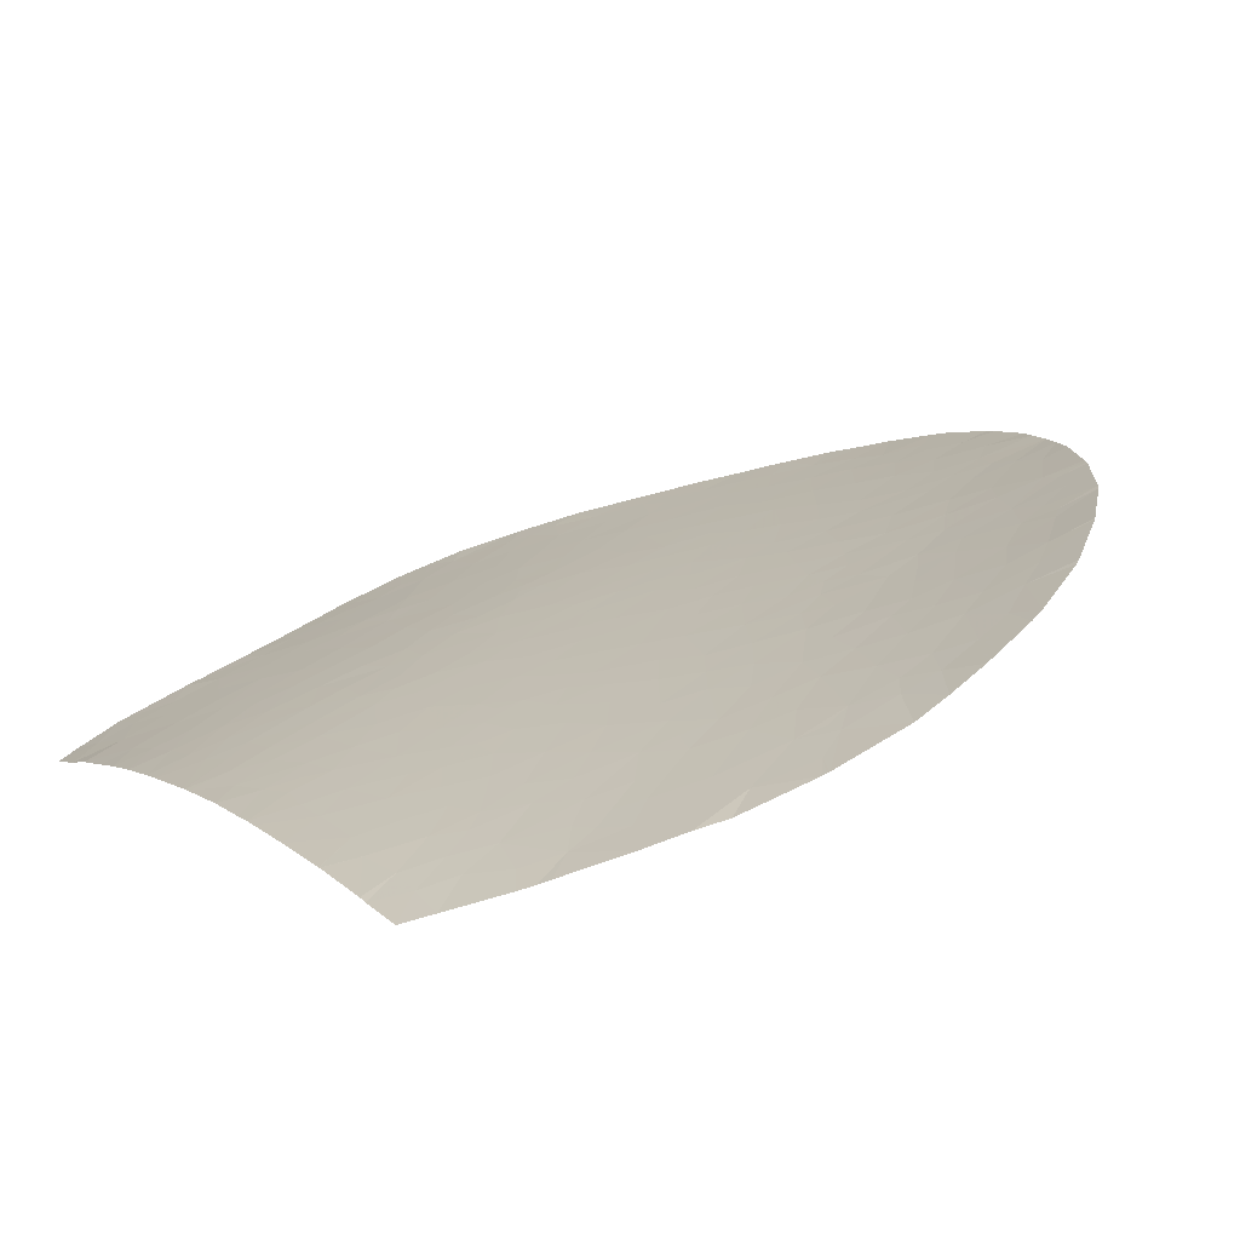
<metadata>
{"format":"obj","ext":"obj","renderer":"f3d","projection":"perspective","resolution":1024,"background":"white","views":[{"elev":46.4,"azim":-130.5,"up":"+Y"}]}
</metadata>
<code>
v -7.9 71.75 -52.08
v -6.819 70.94 -52.62
v -8.845 72.52 -52.67
v -7.686 71.63 -53.58
v -6.851 70.91 -52
v -7.903 71.66 -50.47
v -9.07 72.61 -51.06
v -9.867 73.34 -53.21
v -10.04 73.4 -51.89
v -8.945 72.41 -49.39
v -9.811 73.35 -54.72
v -10.78 74.05 -53.69
v -11.15 74.39 -55.04
v -13.38 76.15 -57.46
v -12.83 75.76 -57.44
v -13.01 75.81 -56.18
v -13.96 76.48 -56.19
v -11.97 75.06 -56.12
v -15.05 77.29 -57.56
v -18.29 79.05 -51.73
v -17.58 78.67 -52.96
v -18.7 79.35 -53
v -18.12 79.04 -54.05
v -18.67 79.41 -55.13
v -18.52 79.38 -56.41
v -19.98 80.19 -55.57
v -19.44 79.92 -56.65
v -18.76 79.6 -57.86
v -19.82 80.04 -53.91
v -19.66 79.86 -51.08
v -20.68 80.49 -51.74
v -20.36 80.28 -51.1
v -20.74 80.49 -50.48
v -20.49 80.52 -56.77
v -19.14 79.81 -57.9
v -20.88 80.64 -52.99
v -21.59 81.07 -53.74
v -20.96 80.72 -54.35
v -21.48 81.04 -55.39
v -19.71 79.93 -52.43
v -22.41 81.55 -54.4
v -22.78 81.77 -55.85
v -23.37 82.09 -54.91
v -24.07 82.47 -56.02
v -22.22 81.48 -56.99
v -23.26 82.05 -57.4
v -22.63 81.74 -58.27
v -20.7 80.69 -58.06
v -25.72 83.32 -57.65
v -24.67 82.78 -57.42
v -25 82.94 -58.56
v -25.25 83.1 -56.38
v -26.25 83.62 -56.66
v -26.96 83.94 -57.94
v -26.02 83.54 -55.4
v -24.83 82.89 -55.39
v -23.59 82.16 -48.37
v -24.7 82.85 -49.27
v -23.29 82 -49.71
v -24.19 82.54 -50.57
v -24.4 82.66 -54.72
v -25.36 83.2 -53.88
v -27.16 84.22 -54.15
v -27.81 84.6 -53.97
v -27.53 84.47 -53.27
v -28.61 85.1 -53.55
v -26.86 84.24 -46.61
v -27.93 84.93 -47.05
v -27.77 84.88 -45.76
v -28.02 84.78 -52.58
v -28.84 85.33 -51.34
v -27.26 84.39 -50.63
v -27.09 84.24 -52.18
v -26.89 84.19 -49.36
v -27.45 84.58 -48.17
v -26.43 83.93 -47.89
v -26.48 83.92 -50.25
v -26.13 83.7 -51.2
v -29.56 85.87 -49.49
v -28.06 84.93 -49.47
v -29.21 85.5 -52.69
v -30.13 86.12 -51.37
v -30.19 86.08 -53.18
v -30.65 86.34 -52.39
v -30.87 86.68 -49.87
v -30.4 86.45 -48.84
v -31.43 86.99 -50.46
v -29.9 86.13 -48.76
v -28.55 85.28 -48.43
v -25.63 83.41 -49.83
v -29.75 86.09 -47.97
v -31.47 87.03 -50.34
v -31.49 87.05 -50.27
v -30.1 86.43 -46.69
v -30.68 86.78 -47.26
v -30.94 87.08 -46.25
v -30.86 87.16 -44.97
v -30.09 86.53 -45.64
v -31.67 87.85 -44.13
v -31.94 87.87 -45.88
v -31.94 87.52 -48.13
v -31.97 87.7 -47.08
v -30.75 87.18 -43.87
v -29.52 86.25 -43.95
v -30.12 86.83 -42.61
v -31.56 87.83 -43.67
v -30.75 87.43 -41.53
v -30.84 87.47 -41.72
v -23.81 82.27 -47.02
v -22.7 81.59 -47.56
v -22.38 81.43 -49.03
v -23 81.63 -42.61
v -23.43 81.95 -43.78
v -23.82 82.19 -42.87
v -22.43 81.32 -44.46
v -21.74 80.87 -44.37
v -21.57 80.8 -45.27
v -21.85 80.91 -43.48
v -21.4 80.76 -47.05
v -21.41 80.83 -48.69
v -21.38 80.84 -49.53
v -21.87 81.16 -50.31
v -20.46 80.27 -49.14
v -22.3 81.3 -46.32
v -23.54 82.07 -45.37
v -23.05 81.64 -41.37
v -23.76 82.14 -41.94
v -24.35 82.56 -43.52
v -24.58 82.72 -42.39
v -24.67 82.8 -44.52
v -25.3 83.22 -43.96
v -25.58 83.42 -42.4
v -25.73 83.63 -36.93
v -26.48 84.24 -36.15
v -26.26 84.05 -37.01
v -25.46 83.35 -41.19
v -25.1 83.1 -39.85
v -24.38 82.58 -40.43
v -24.34 82.54 -38.99
v -23.29 81.8 -40.12
v -22.18 81.03 -40.73
v -23.25 81.67 -36.81
v -22.99 81.44 -35.7
v -22.28 80.94 -36.5
v -23.76 82.05 -35.68
v -18.42 78.68 -43.65
v -19.2 79.17 -43.34
v -18.95 79.07 -44.35
v -21.17 80.24 -38.86
v -21.53 80.42 -37.44
v -22.39 81.06 -37.46
v -22.53 81.22 -39.05
v -19.18 78.82 -38.52
v -20.2 79.59 -39.45
v -19.18 78.93 -39.93
v -18.3 78.37 -40.49
v -17.95 78.01 -38.97
v -18.06 77.96 -37.6
v -21.15 80.29 -40.15
v -21.35 80.23 -36.21
v -22.2 80.83 -35.34
v -23.64 82.01 -38.07
v -20.08 79.61 -41.07
v -21.05 80.29 -41.53
v -20.04 79.64 -42.05
v -19.02 78.91 -41.28
v -17.09 77.49 -39.69
v -16.1 76.89 -40.46
v -17.21 77.67 -40.81
v -15.76 76.5 -38.9
v -16.98 77.3 -38.51
v -18.13 77.74 -34.82
v -19.21 78.6 -35.44
v -18.97 78.29 -34.05
v -17.94 77.72 -35.92
v -17.25 76.94 -33.59
v -18.57 77.92 -33.25
v -19.37 78.56 -33.69
v -20.43 79.39 -34.06
v -19.54 78.76 -34.52
v -20.55 79.58 -35.32
v -16.11 76.38 -35.65
v -16.66 76.57 -33.98
v -17.21 77.1 -35.09
v -17.03 77.15 -36.64
v -21.63 80.34 -34.43
v -22.75 81.19 -33.85
v -20.15 79.36 -36.43
v -16 76.5 -37.37
v -24.13 82.29 -34.5
v -24.69 82.79 -35.71
v -24.82 82.88 -34.91
v -20.1 79.8 -44.04
v -21.09 80.44 -44.24
v -20.42 80.07 -45.21
v -16.5 77.29 -41.89
v -16.47 77.38 -43.19
v -17.17 77.78 -42.48
v -17.67 78.17 -43.32
v -20.11 79.93 -46.44
v -19.36 79.61 -49.58
v -18.66 79.13 -48.59
v -17.5 78.45 -49.3
v -18.39 79.06 -50.57
v -15.52 76.68 -42.55
v -16.56 77.91 -50.28
v -17.16 78.33 -51.2
v -17.14 78 -45.7
v -16.32 77.49 -45.95
v -17 77.97 -46.72
v -16.65 77.63 -44.94
v -16.17 77.72 -51.33
v -16.45 77.93 -52.19
v -18.09 79.1 -55.82
v -17.53 78.73 -55.17
v -16.44 78 -54.03
v -17.65 78.87 -56.62
v -16.94 78.51 -57.7
v -15.36 77.49 -57.58
v -16.56 78.21 -56.83
v -8.074 72.02 -57.33
v -8.605 72.43 -55.87
v -7.505 71.53 -56.15
v -6.562 70.75 -54.88
v -6.78 70.91 -56.54
v -6.581 70.76 -54.67
v -9.987 73.56 -56.29
v -8.501 72.3 -54.35
v -11.66 74.92 -57.38
v -9.889 73.54 -57.34
v -10.69 74.18 -57.35
v -10.95 74.3 -56.2
v -8.81 72.68 -57.32
v -7.562 71.56 -54.94
v -7.047 71.14 -57.34
v -15.55 77.56 -56.39
v -16.3 77.98 -55.48
v -15.45 77.41 -55.03
v -15.44 77.27 -51.98
v -16.02 77.64 -51.83
v -15.53 77.26 -50.7
v -15.28 76.88 -47.03
v -14.64 76.37 -45.94
v -14.5 76.35 -47.1
v -16.54 77.82 -49.01
v -15.05 76.88 -49.53
v -16.19 77.52 -47.81
v -14.76 76.6 -48.19
v -15.5 76.89 -45.15
v -15.25 76.63 -43.97
v -14.62 76.29 -44.93
v -13.8 75.37 -41.03
v -14.75 75.93 -40.08
v -15.13 76.31 -41.36
v -14.13 75.72 -42.33
v -14.11 75.85 -44.03
v -17.4 78.31 -48.06
v -13.72 74.98 -37.87
v -14.19 75.43 -38.94
v -14.84 75.77 -38.03
v -14.51 75.44 -37.05
v -13.42 74.98 -39.77
v -13.15 74.71 -38.91
v -12.32 74.15 -39.09
v -12.56 74.26 -38.51
v -11.66 73.64 -38.58
v -12.93 74.38 -37.19
v -13.98 75.85 -45.03
v -14.22 76.05 -45.44
v -13.65 75.68 -45.85
v -12.25 74.23 -40.51
v -12.81 74.75 -41.91
v -13.25 75.32 -44.82
v -12.39 74.64 -44
v -11.94 74.22 -42.88
v -13.36 75.24 -43.07
v -13.59 75.8 -48.25
v -13.97 76.13 -49.4
v -12.43 75.05 -49.52
v -12.32 74.89 -48.2
v -11.23 73.8 -44
v -12.09 74.51 -45.17
v -13.49 75.87 -50.59
v -12.27 75.01 -50.81
v -13.31 75.53 -47.2
v -14.35 76.53 -51.76
v -14.29 76.54 -52.9
v -13.26 75.77 -51.92
v -12.49 74.9 -46.57
v -14.48 76.53 -50.4
v -12.99 75.66 -53.51
v -12.26 75.19 -54.57
v -13.31 75.96 -55.08
v -14.35 76.67 -55.02
v -11.88 74.84 -53.23
v -12.15 74.99 -52.08
v -9.825 72.91 -46.37
v -9.771 72.97 -47.96
v -10.41 73.41 -47.17
v -10.5 73.34 -45.15
v -11.05 73.82 -46.39
v -9.876 72.77 -43.81
v -11.16 74.21 -51.19
v -11.12 74.09 -49.7
v -10.93 73.84 -47.88
v -11.2 74.3 -52.42
v -8.809 72.04 -45.01
v -9.166 72.08 -41.3
v -9.069 72.02 -41.42
v -9.6 72.45 -42.12
v -8.945 71.93 -41.61
v -11.31 73.65 -41.58
v -10.5 73.17 -42.87
v -10.02 72.73 -41.67
v -10.28 72.82 -40.02
v -10.25 72.85 -40.97
v -11.35 73.57 -40.2
v -7.205 70.77 -44.77
v -8.094 71.5 -45.39
v -8.194 71.53 -44.47
v -7.523 70.98 -43.93
v -8.559 71.76 -43.63
v -7.779 71.36 -47.33
v -7.531 71.21 -48.21
v -8.458 71.93 -47.85
v -7.303 70.92 -46.62
v -6.829 70.54 -46.64
v -6.815 70.54 -46.83
v -8.243 71.67 -46.36
v -7.426 70.99 -45.92
v -8.006 71.33 -42.93
v -7.634 71.36 -49.25
v -6.89 70.74 -48.95
v -6.852 70.62 -47.66
v -6.962 70.94 -50.64
v -6.899 70.76 -49.23
v -11.56 73.59 -38.69
v -15.69 75.95 -34.55
v -14.83 75.47 -35.38
v -19.01 78.24 -33.15
v -19.06 78.31 -33.51
v -11.61 73.62 -38.63
v -26.04 83.77 -41.81
v -26.62 84.17 -42.54
v -26.56 84.3 -36.22
v -26.3 84.04 -38.72
v -26.97 84.61 -37.53
v -28.06 85.48 -37.65
v -27.22 84.77 -38.65
v -27.34 84.83 -39.57
v -27.85 85.27 -38.85
v -26.58 84.2 -41.04
v -25.54 83.38 -45.19
v -26.48 84.04 -44.13
v -27.95 85.26 -40.79
v -28.18 85.52 -39.31
v -28.21 85.58 -37.8
v -27.78 85.05 -42.42
v -29.1 86.2 -40.66
v -29.55 86.66 -39.56
v -28.74 85.83 -41.7
v -24.59 82.77 -47.67
v -25.57 83.39 -46.97
v -25.38 83.27 -48.33
v -26.66 84.14 -45.42
v -24.47 82.64 -37.43
v -25.21 83.21 -38.02
v -26.3 84.1 -36.03
v -23.49 81.75 -34.15
v -27.95 84.64 -54.92
v -28.5 84.9 -55.84
v -29.55 85.64 -54.27
v -28.31 84.77 -56.12
v -27.31 84.23 -55.92
v -28.04 84.59 -56.5
v -22.66 81.76 -58.27
v -22.68 81.77 -58.27
v -26.44 83.66 -58.73
v -9.945 73.16 -49.02
v -10.08 73.37 -50.88
v -9.711 73.04 -50.05
v -13.75 74.82 -36.36
v -14.26 75.12 -35.83
v -17.79 78.35 -44.67
v -15.41 77.31 -53.49
v -18.25 79.29 -57.82
v -18.49 78.93 -46.9
v -19.39 79.53 -47.43
v -19.22 79.34 -46.06
v -18.03 78.28 -41.53
v -18.47 78.64 -42.62
v -22.02 80.97 -42.09
v -20.83 80.22 -43.07
v -18.88 78.14 -33.15
v -20.45 79.69 -38.14
v -19.15 78.69 -37
v -20.55 79.4 -33.14
v -20.89 79.69 -33.24
v -22.21 80.73 -33.58
v -15.22 75.86 -36.47
v -17.93 78.52 -46.01
v -26.11 83.87 -40.32
v -27.33 84.67 -43.4
v -24.61 82.78 -46.14
v -23.67 82.25 -52.12
v -22.98 81.83 -50.87
v -26.52 83.88 -53.23
v -25.45 83.28 -52.67
v -24.86 82.94 -51.64
v -20.22 80.07 -48.05
v -19.62 79.72 -48.56
v -21.47 80.98 -52.57
v -21.87 81.19 -51.64
v -22.37 81.5 -52.72
v -29.17 86.07 -42.98
v -29.05 85.73 -46.34
v -28.66 85.56 -44.93
v -28.32 85.39 -43.65
v -29.68 86.57 -41.62
v -29.6 86.69 -39.62
v -27.47 84.74 -44.24
v -24.42 82.68 -53.38
v -23.25 82.01 -53.51
v -24.7 82.8 -58.51
v -14.73 76.98 -55.95
v -15.14 77.36 -57.57
f 4 1 2
f 4 3 1
f 5 2 1
f 1 6 5
f 1 7 6
f 9 3 8
f 7 10 6
f 12 8 11
f 13 12 11
f 16 15 14
f 14 17 16
f 16 18 15
f 17 14 19
f 22 20 21
f 23 22 21
f 26 24 25
f 25 27 26
f 27 25 28
f 29 23 24
f 29 22 23
f 32 30 31
f 30 32 33
f 26 27 34
f 27 28 35
f 35 34 27
f 29 24 26
f 38 37 36
f 36 29 38
f 38 26 39
f 38 29 26
f 33 32 31
f 40 29 36
f 36 31 40
f 30 40 31
f 39 26 34
f 41 37 39
f 38 39 37
f 44 43 42
f 39 34 45
f 39 45 42
f 46 42 45
f 46 44 42
f 48 47 45
f 45 34 48
f 51 49 50
f 49 52 50
f 49 53 52
f 53 49 54
f 44 50 52
f 55 52 53
f 52 56 44
f 52 55 56
f 59 58 57
f 59 60 58
f 62 61 56
f 56 55 62
f 65 63 64
f 65 64 66
f 69 67 68
f 65 66 70
f 72 70 71
f 72 73 70
f 65 70 73
f 76 74 75
f 78 72 77
f 80 71 79
f 80 72 71
f 78 73 72
f 80 74 72
f 81 71 70
f 70 66 81
f 81 82 71
f 81 83 82
f 83 84 82
f 79 85 86
f 84 87 82
f 88 79 86
f 89 80 79
f 75 80 89
f 75 74 80
f 74 90 77
f 88 86 91
f 79 88 91
f 89 79 91
f 82 79 71
f 72 74 77
f 82 85 79
f 82 87 85
f 85 87 92
f 92 93 85
f 95 94 91
f 96 94 95
f 96 97 98
f 100 99 97
f 97 96 100
f 102 95 101
f 102 96 95
f 105 104 103
f 100 96 102
f 106 103 99
f 105 108 107
f 61 43 44
f 57 109 110
f 57 110 111
f 114 112 113
f 117 115 116
f 115 118 116
f 110 119 120
f 120 111 110
f 122 121 33
f 121 123 33
f 112 118 115
f 115 113 112
f 115 117 124
f 124 125 115
f 119 124 117
f 125 113 115
f 127 126 112
f 121 111 120
f 109 124 110
f 109 125 124
f 119 110 124
f 113 128 114
f 111 121 122
f 127 114 129
f 128 113 125
f 125 130 128
f 132 129 128
f 128 131 132
f 130 131 128
f 135 134 133
f 138 136 137
f 138 139 140
f 137 139 138
f 126 140 141
f 144 142 143
f 143 142 145
f 148 147 146
f 151 150 149
f 149 152 151
f 155 154 153
f 157 155 153
f 157 156 155
f 157 153 158
f 149 154 159
f 159 141 152
f 152 149 159
f 150 144 160
f 161 144 143
f 144 161 160
f 151 142 144
f 150 151 144
f 151 152 162
f 162 142 151
f 159 154 163
f 163 164 159
f 164 163 165
f 155 166 163
f 163 154 155
f 166 165 163
f 169 167 168
f 170 168 167
f 167 171 170
f 174 172 173
f 172 175 173
f 172 177 176
f 172 174 177
f 180 179 178
f 178 174 180
f 180 181 179
f 180 173 181
f 184 183 182
f 184 182 185
f 185 175 184
f 172 184 175
f 184 176 183
f 184 172 176
f 173 180 174
f 181 186 179
f 160 186 181
f 160 161 186
f 161 187 186
f 160 181 188
f 188 181 173
f 175 185 158
f 189 170 171
f 191 190 145
f 191 192 190
f 195 194 193
f 198 196 197
f 197 199 198
f 195 200 119
f 119 117 195
f 203 201 202
f 203 204 201
f 205 197 196
f 207 204 203
f 203 206 207
f 207 20 204
f 210 208 209
f 209 208 211
f 212 207 206
f 21 20 207
f 207 213 21
f 214 25 24
f 213 207 212
f 215 214 24
f 216 215 23
f 23 21 216
f 24 23 215
f 217 214 215
f 25 214 217
f 220 219 218
f 223 221 222
f 225 223 224
f 226 4 2
f 222 227 11
f 222 11 228
f 4 228 3
f 15 18 229
f 231 227 230
f 227 231 232
f 229 18 232
f 232 231 229
f 221 233 222
f 232 13 11
f 11 227 232
f 232 18 13
f 222 228 234
f 223 222 234
f 234 224 223
f 224 234 226
f 234 4 226
f 234 228 4
f 233 230 227
f 227 222 233
f 223 225 235
f 235 221 223
f 220 236 219
f 220 237 236
f 238 237 216
f 212 239 240
f 239 213 240
f 239 212 241
f 244 242 243
f 206 245 246
f 246 241 206
f 246 245 247
f 247 248 246
f 249 209 211
f 249 242 209
f 249 243 242
f 250 197 205
f 210 209 242
f 242 247 210
f 249 250 251
f 211 197 250
f 250 249 211
f 254 253 252
f 252 255 254
f 255 256 250
f 250 205 255
f 257 247 245
f 254 168 253
f 170 253 168
f 254 196 168
f 254 205 196
f 205 254 255
f 260 258 259
f 261 258 260
f 253 262 252
f 259 258 263
f 263 262 259
f 253 259 262
f 263 264 262
f 263 265 264
f 263 258 265
f 266 264 265
f 267 266 265
f 265 258 267
f 256 268 251
f 269 251 268
f 270 269 268
f 243 251 269
f 270 243 269
f 272 252 262
f 262 271 272
f 262 264 271
f 268 256 273
f 268 273 270
f 276 275 274
f 276 272 275
f 276 274 273
f 273 256 276
f 278 248 277
f 280 279 278
f 278 277 280
f 282 274 281
f 279 283 278
f 279 284 283
f 280 277 285
f 288 287 286
f 285 270 289
f 288 290 283
f 288 286 290
f 239 290 286
f 239 241 290
f 293 291 292
f 293 287 291
f 293 294 287
f 292 291 295
f 17 294 293
f 291 296 295
f 291 288 296
f 291 287 288
f 288 283 284
f 288 284 296
f 299 297 298
f 300 282 281
f 300 301 282
f 300 281 302
f 284 304 303
f 304 280 305
f 296 284 303
f 303 306 296
f 301 300 297
f 307 297 300
f 300 302 307
f 310 308 309
f 309 311 310
f 313 281 275
f 275 312 313
f 313 302 281
f 313 314 310
f 313 312 314
f 308 316 315
f 308 310 314
f 314 312 316
f 316 308 314
f 316 317 315
f 316 312 317
f 313 310 302
f 320 318 319
f 319 307 320
f 320 321 318
f 320 322 321
f 320 307 322
f 325 323 324
f 328 326 327
f 326 323 329
f 326 328 323
f 330 326 329
f 330 327 326
f 322 310 311
f 322 302 310
f 307 329 297
f 325 10 298
f 311 331 322
f 6 10 332
f 332 325 324
f 332 10 325
f 334 333 324
f 332 336 335
f 335 6 332
f 1 3 7
f 312 271 317
f 264 317 271
f 264 337 317
f 312 272 271
f 272 312 275
f 338 182 183
f 182 338 339
f 341 178 340
f 174 178 341
f 264 266 342
f 264 342 337
f 343 136 132
f 343 132 344
f 347 345 135
f 135 346 347
f 347 348 345
f 349 347 346
f 349 348 347
f 346 350 349
f 349 350 351
f 351 348 349
f 136 343 352
f 131 130 353
f 354 132 131
f 354 344 132
f 352 355 350
f 355 356 350
f 356 351 350
f 357 351 356
f 357 348 351
f 352 358 355
f 352 344 358
f 359 356 355
f 359 360 356
f 361 359 355
f 360 357 356
f 364 363 362
f 353 354 131
f 361 355 358
f 352 343 344
f 354 353 365
f 367 133 366
f 191 133 368
f 191 366 133
f 192 191 368
f 366 139 367
f 139 366 162
f 134 368 133
f 369 161 143
f 369 187 161
f 366 142 162
f 366 145 142
f 366 191 145
f 369 143 145
f 145 190 369
f 372 66 370
f 370 371 372
f 371 370 373
f 374 373 370
f 374 55 53
f 374 375 373
f 45 47 376
f 46 376 377
f 378 54 49
f 49 51 378
f 55 370 63
f 55 374 370
f 332 333 336
f 332 324 333
f 319 329 307
f 330 318 327
f 319 330 329
f 319 318 330
f 334 324 323
f 323 328 334
f 322 331 321
f 298 10 379
f 325 329 323
f 322 307 302
f 9 380 7
f 381 379 10
f 381 304 379
f 305 298 379
f 379 304 305
f 303 380 9
f 303 304 380
f 381 7 380
f 380 304 381
f 306 295 296
f 303 9 306
f 10 7 381
f 298 297 329
f 329 325 298
f 12 13 292
f 292 295 12
f 299 305 301
f 289 280 285
f 289 301 305
f 305 280 289
f 299 298 305
f 289 282 301
f 297 299 301
f 284 279 304
f 279 280 304
f 317 337 315
f 275 281 274
f 282 273 274
f 289 273 282
f 289 270 273
f 283 290 278
f 278 290 246
f 246 248 278
f 261 383 382
f 382 258 261
f 258 382 267
f 247 257 210
f 245 203 257
f 199 211 384
f 199 197 211
f 203 202 257
f 251 250 256
f 243 249 251
f 272 276 255
f 272 255 252
f 255 276 256
f 241 246 290
f 287 239 286
f 244 243 270
f 270 285 244
f 244 277 248
f 244 285 277
f 244 248 242
f 241 212 206
f 248 247 242
f 239 287 385
f 220 218 217
f 240 213 212
f 25 386 28
f 25 217 386
f 220 217 215
f 215 237 220
f 237 215 216
f 213 216 21
f 245 206 203
f 202 388 387
f 387 257 202
f 389 200 195
f 391 166 390
f 164 392 141
f 392 393 118
f 392 164 393
f 156 390 166
f 193 165 147
f 193 393 165
f 393 193 194
f 169 390 156
f 341 340 394
f 394 177 174
f 394 174 341
f 395 154 149
f 150 395 149
f 173 396 188
f 396 175 158
f 396 173 175
f 171 158 185
f 185 189 171
f 398 397 179
f 186 398 179
f 186 399 398
f 397 340 178
f 178 179 397
f 189 260 170
f 400 260 189
f 400 261 260
f 187 399 186
f 261 400 383
f 400 182 339
f 339 383 400
f 182 400 189
f 260 259 253
f 253 170 260
f 395 153 154
f 189 185 182
f 169 168 196
f 155 156 166
f 167 157 171
f 167 156 157
f 167 169 156
f 171 157 158
f 148 146 384
f 384 146 199
f 391 199 146
f 391 146 147
f 396 158 153
f 150 188 395
f 150 160 188
f 395 396 153
f 395 188 396
f 141 140 152
f 140 162 152
f 140 139 162
f 120 123 121
f 112 392 118
f 391 147 165
f 165 166 391
f 164 141 159
f 164 165 393
f 169 196 198
f 198 390 169
f 199 391 390
f 390 198 199
f 195 148 389
f 195 193 148
f 401 148 384
f 401 389 148
f 193 147 148
f 389 401 387
f 401 210 257
f 257 387 401
f 200 389 388
f 389 387 388
f 137 367 139
f 137 346 367
f 352 402 136
f 402 350 346
f 402 352 350
f 346 135 133
f 133 367 346
f 345 134 135
f 132 136 129
f 402 137 136
f 402 346 137
f 403 344 354
f 404 362 363
f 404 109 362
f 125 109 404
f 130 404 353
f 130 125 404
f 353 404 363
f 362 57 58
f 58 364 362
f 406 405 60
f 78 408 407
f 407 73 78
f 90 60 409
f 409 78 90
f 128 129 114
f 138 129 136
f 138 127 129
f 126 392 112
f 126 141 392
f 138 140 126
f 126 127 138
f 401 384 208
f 195 117 194
f 393 194 118
f 401 208 210
f 211 208 384
f 20 30 204
f 120 410 123
f 120 119 410
f 123 410 411
f 388 411 410
f 204 30 201
f 202 411 388
f 200 388 410
f 410 119 200
f 202 201 411
f 413 31 412
f 31 36 412
f 33 413 122
f 33 31 413
f 412 36 37
f 22 29 40
f 201 33 123
f 201 30 33
f 201 123 411
f 116 118 194
f 116 194 117
f 114 127 112
f 412 414 413
f 86 95 91
f 86 101 95
f 105 415 104
f 94 98 416
f 96 98 94
f 372 83 66
f 86 85 93
f 93 101 86
f 418 417 104
f 91 94 416
f 91 68 89
f 91 416 68
f 98 104 417
f 417 416 98
f 75 89 68
f 358 415 361
f 358 418 415
f 418 104 415
f 359 361 419
f 419 361 415
f 415 105 419
f 104 98 97
f 97 103 104
f 103 97 99
f 419 420 359
f 419 107 420
f 105 107 419
f 105 106 108
f 105 103 106
f 77 90 78
f 421 417 418
f 421 69 417
f 416 417 69
f 416 69 68
f 421 354 365
f 365 69 421
f 353 67 365
f 353 363 67
f 76 67 363
f 75 68 67
f 67 76 75
f 344 403 358
f 359 420 360
f 403 421 418
f 418 358 403
f 363 364 76
f 66 83 81
f 370 66 64
f 69 365 67
f 421 403 354
f 74 364 90
f 74 76 364
f 62 408 422
f 60 405 409
f 62 407 408
f 370 64 63
f 422 61 62
f 78 409 408
f 422 409 405
f 422 408 409
f 65 407 63
f 55 63 407
f 407 62 55
f 58 90 364
f 65 73 407
f 405 423 422
f 61 422 423
f 423 43 61
f 423 41 43
f 37 414 412
f 37 423 414
f 37 41 423
f 405 414 423
f 405 406 413
f 413 414 405
f 413 406 122
f 59 122 406
f 59 111 122
f 57 111 59
f 362 109 57
f 60 59 406
f 90 58 60
f 61 44 56
f 53 375 374
f 53 54 375
f 51 50 424
f 424 46 377
f 424 50 46
f 50 44 46
f 46 45 376
f 41 42 43
f 41 39 42
f 20 40 30
f 20 22 40
f 35 48 34
f 218 386 217
f 17 425 294
f 238 294 425
f 385 294 238
f 385 287 294
f 385 238 216
f 385 216 213
f 213 239 385
f 19 426 425
f 425 17 19
f 425 426 236
f 236 238 425
f 238 236 237
f 426 219 236
f 16 293 292
f 292 18 16
f 16 17 293
f 18 292 13
f 295 306 12
f 12 306 9
f 9 8 12
f 5 6 335
f 3 9 7
f 8 3 228
f 228 11 8

</code>
